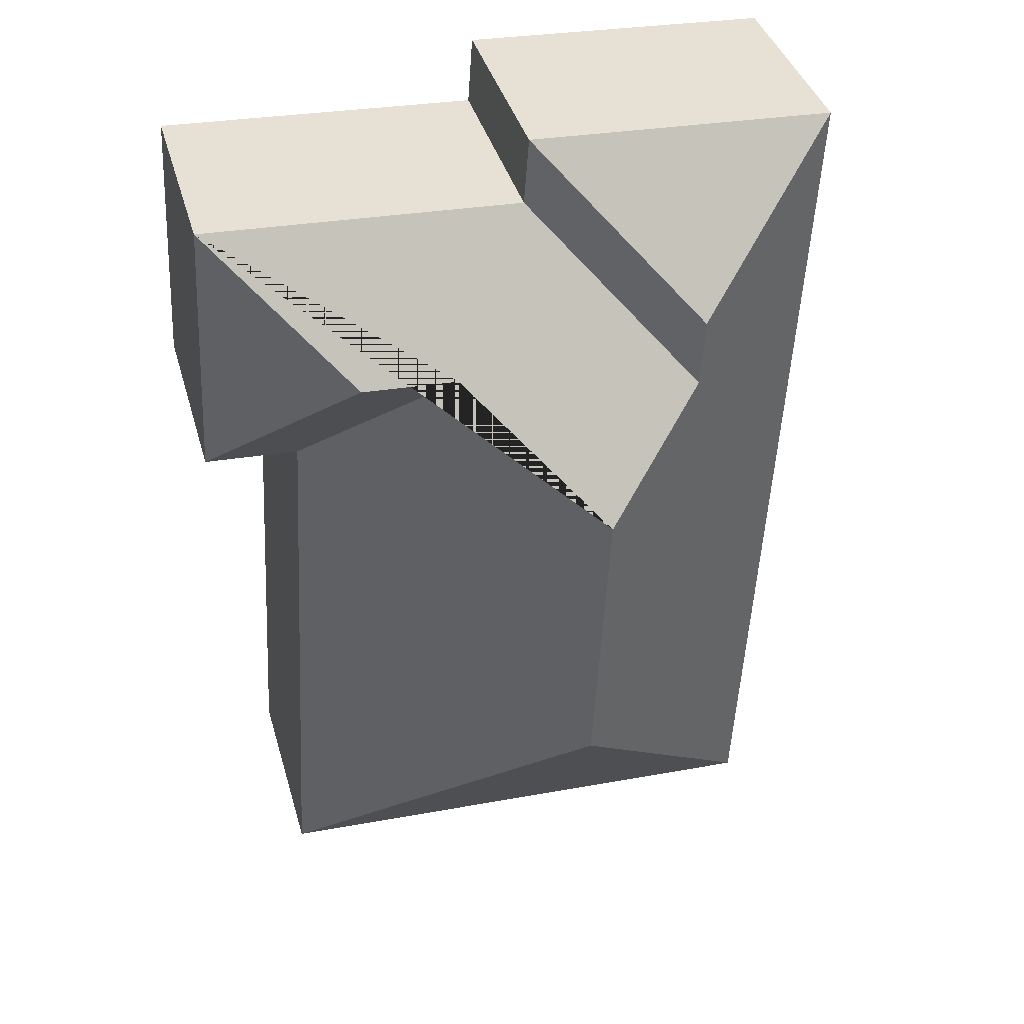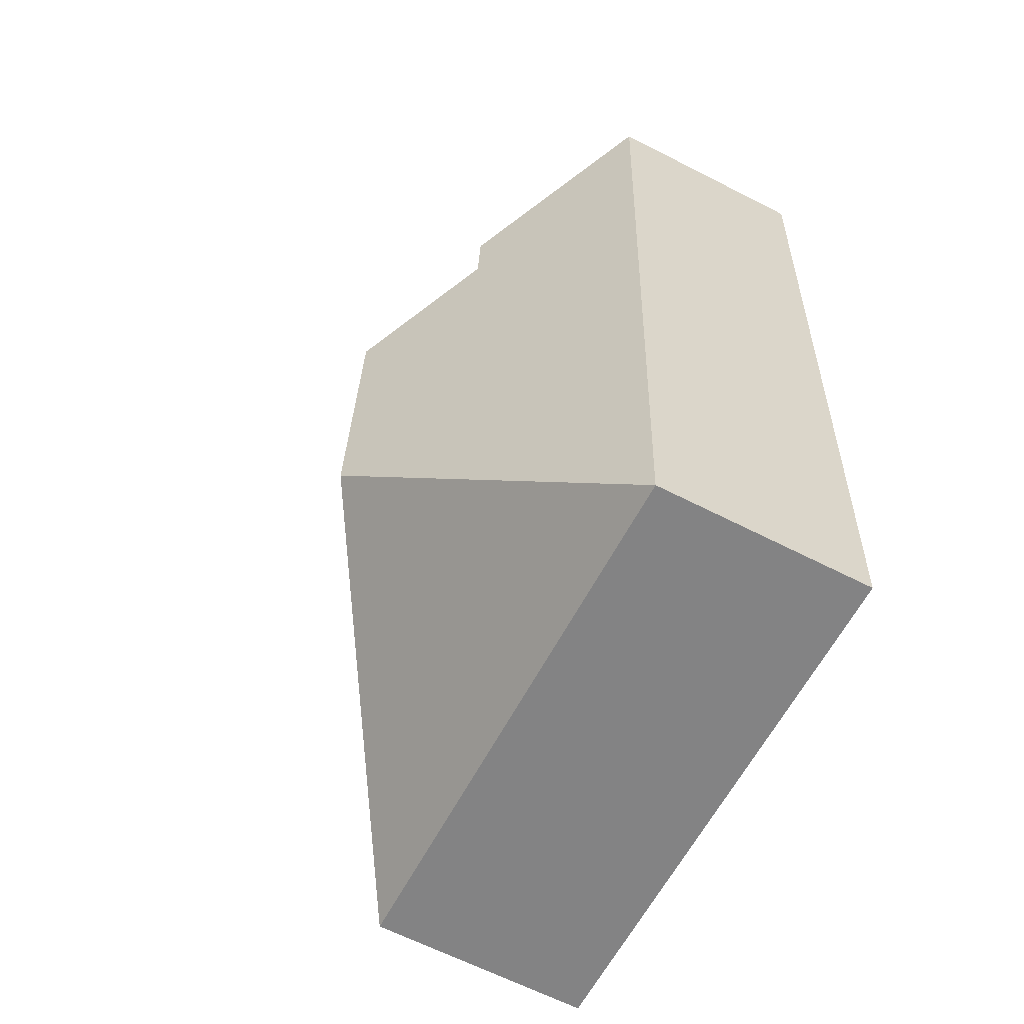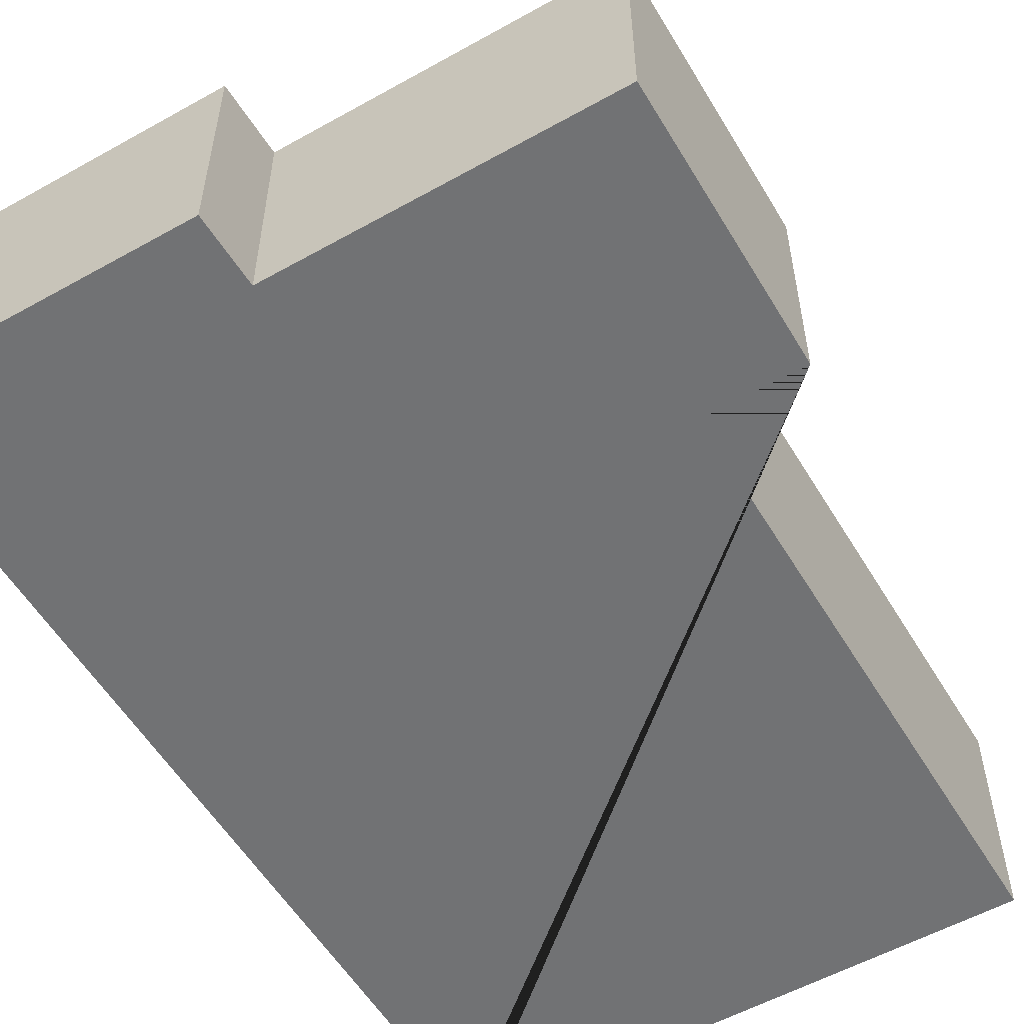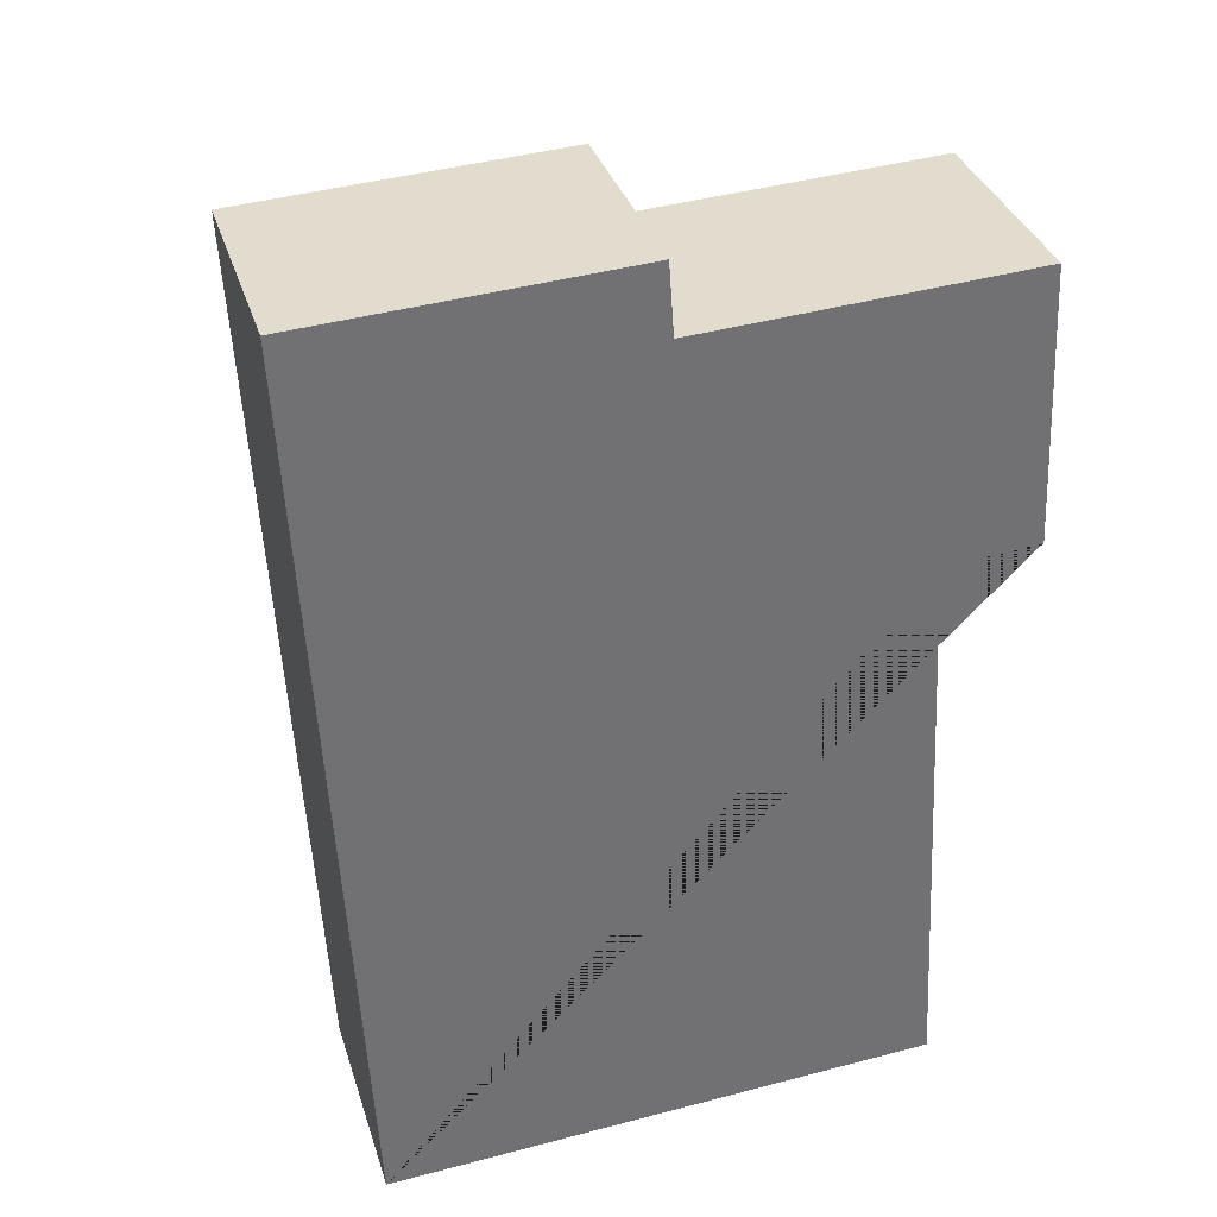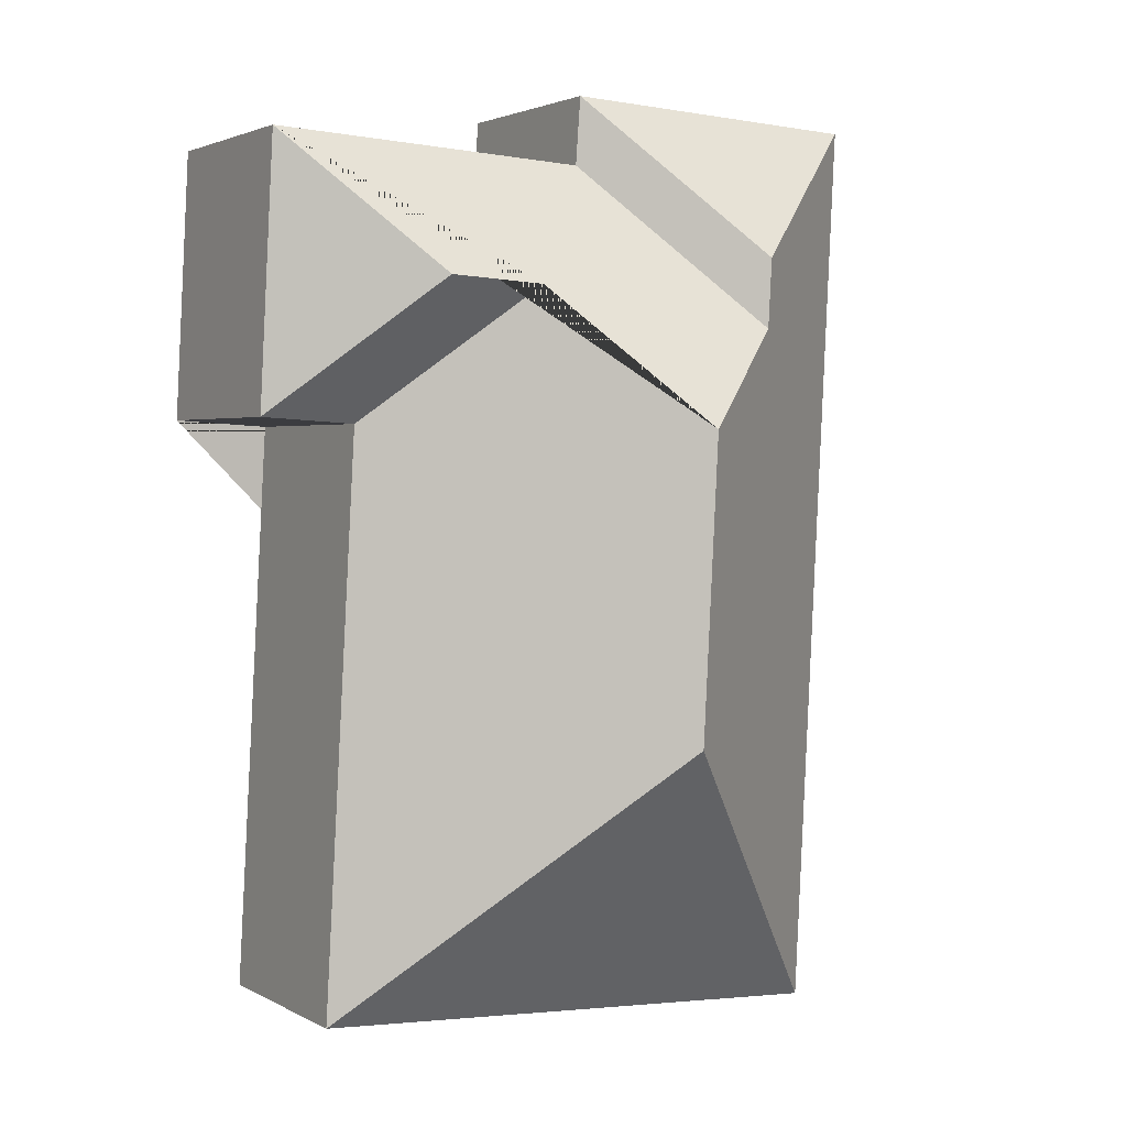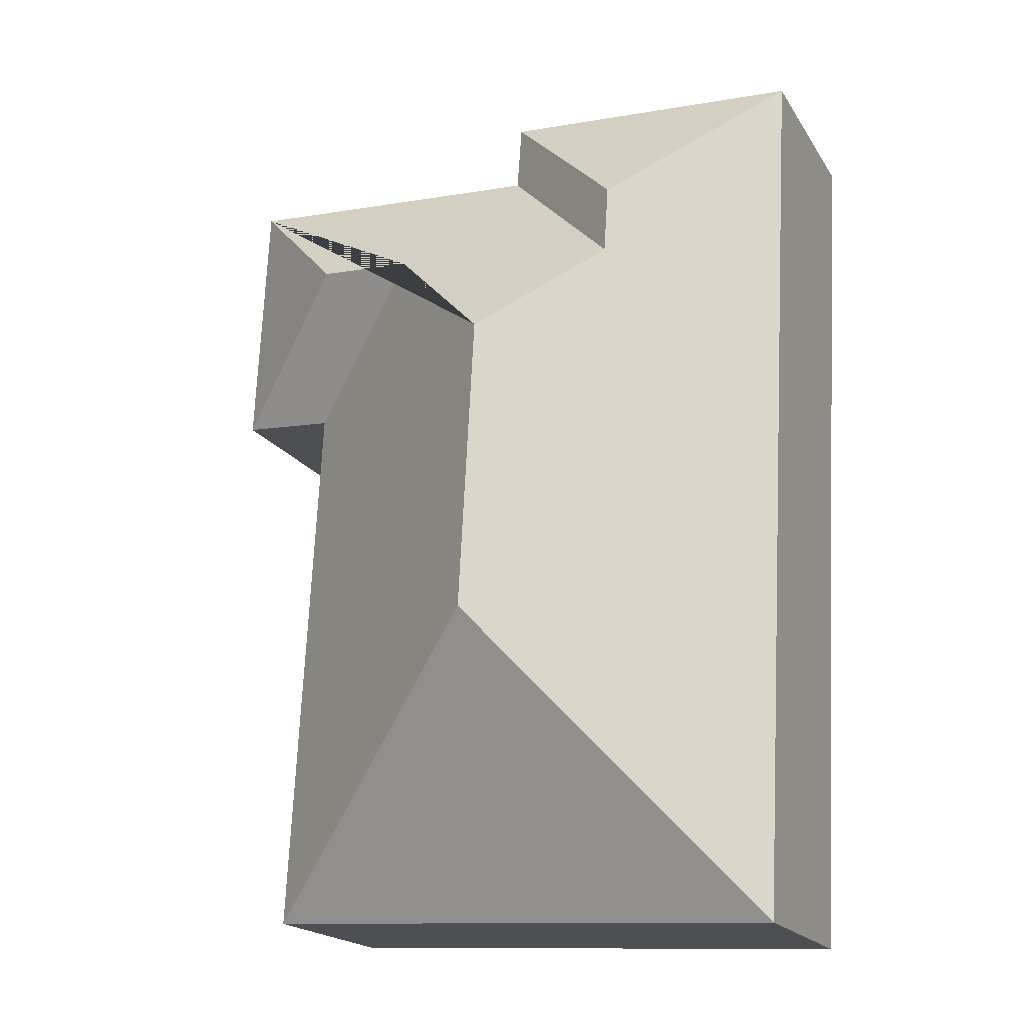
<metadata>
{"format":"obj","ext":"obj","renderer":"f3d","projection":"perspective","resolution":1024,"background":"white","views":[{"elev":39.2,"azim":164.5,"up":"+Z"},{"elev":-63.9,"azim":-117.3,"up":"+Z"},{"elev":-55.6,"azim":27.5,"up":"+Y"},{"elev":34.9,"azim":-16.7,"up":"+Z"},{"elev":2.5,"azim":150.0,"up":"+Z"},{"elev":-18.9,"azim":-157.2,"up":"+Z"}]}
</metadata>
<code>
o CG10_500_036060_0027
v 27.38 75 -337.9
v 216.1 75 -328.2
v 114.2 145 -235.2
v 205.1 75 -129.6
v 238.1 75 -127.6
v 108.7 144.9 -131.6
v 69.45 116.4 -96.79
v 153.8 110.3 -84.38
v 187.2 110.2 -82.49
v 67.95 116.2 -72.66
v 121.1 75 -40.34
v 233.3 75 -34.38
v 11.1 75 -22.09
v 119.4 75 -16.51
v 27.38 0 -337.9
v 216.1 0 -328.2
v 205.1 0 -129.6
v 238.1 0 -127.6
v 233.3 0 -34.38
v 121.1 0 -40.34
v 119.4 0 -16.51
v 11.1 0 -22.09
f 13 14 10
f 11 14 10 7
f 12 11 7 6 8 9
f 5 12 9
f 4 8 9 5
f 4 8 6 3 2
f 1 13 10 7 6 3
f 2 1 3
f 15 16 17 18 19 20 21 22
f 1 15 16 2
f 2 16 17 4
f 4 17 18 5
f 5 18 19 12
f 12 19 20 11
f 11 20 21 14
f 14 21 22 13
f 13 22 15 1

</code>
